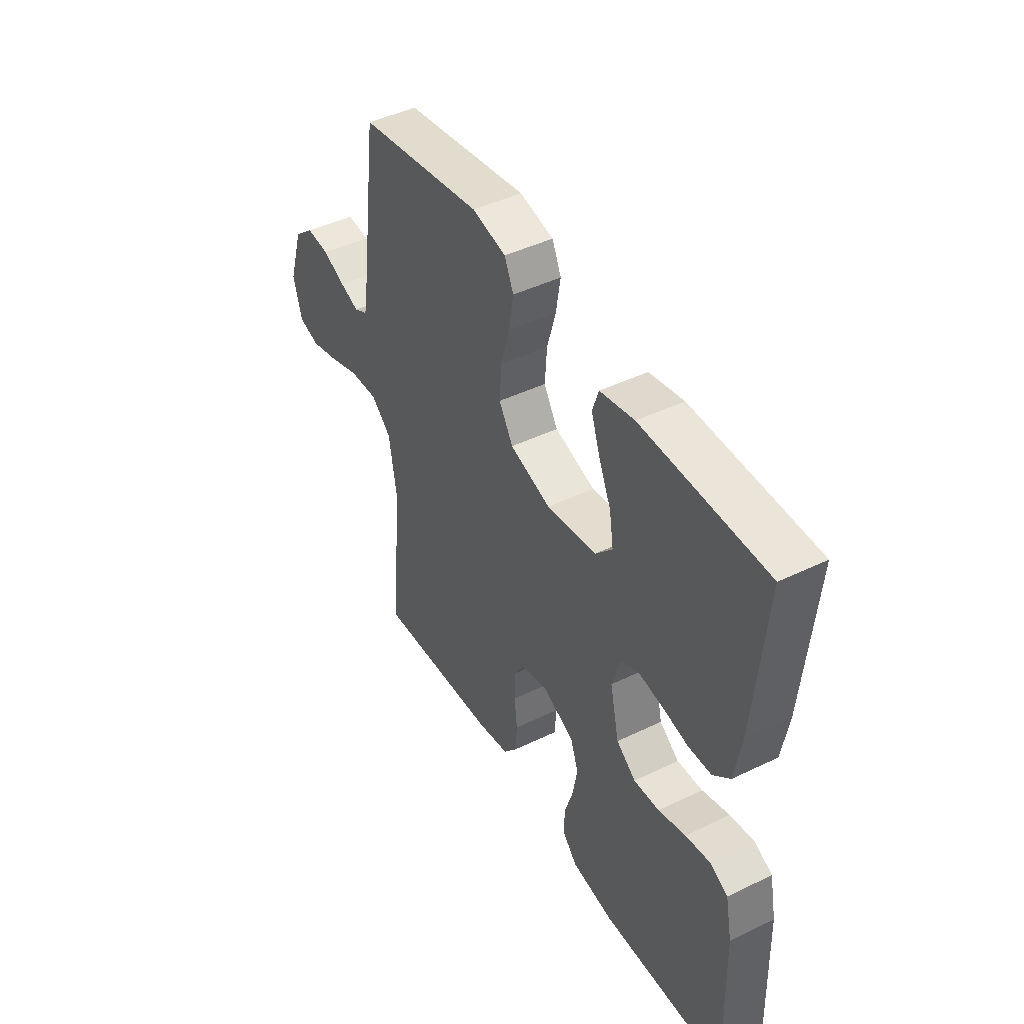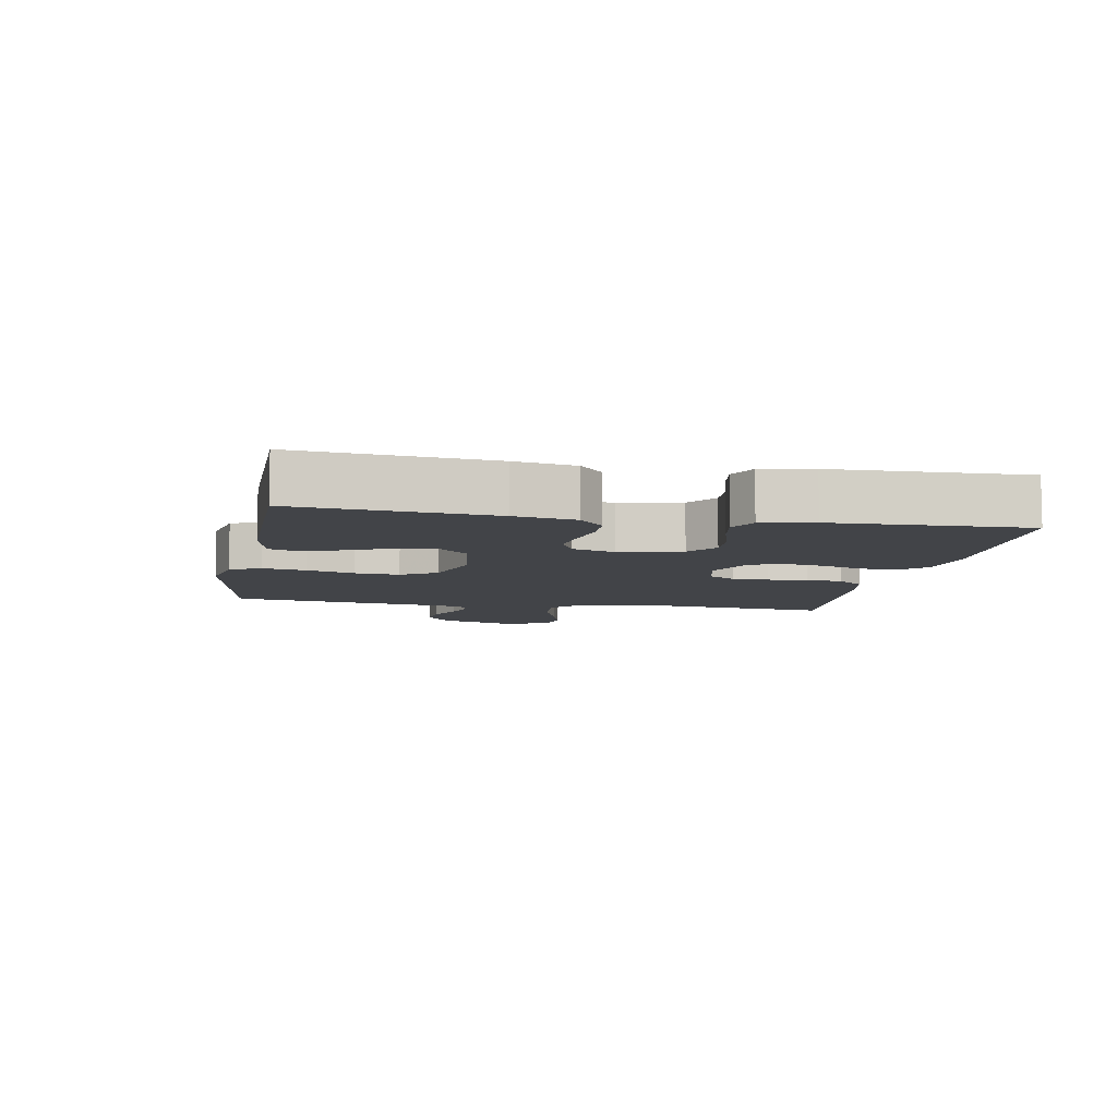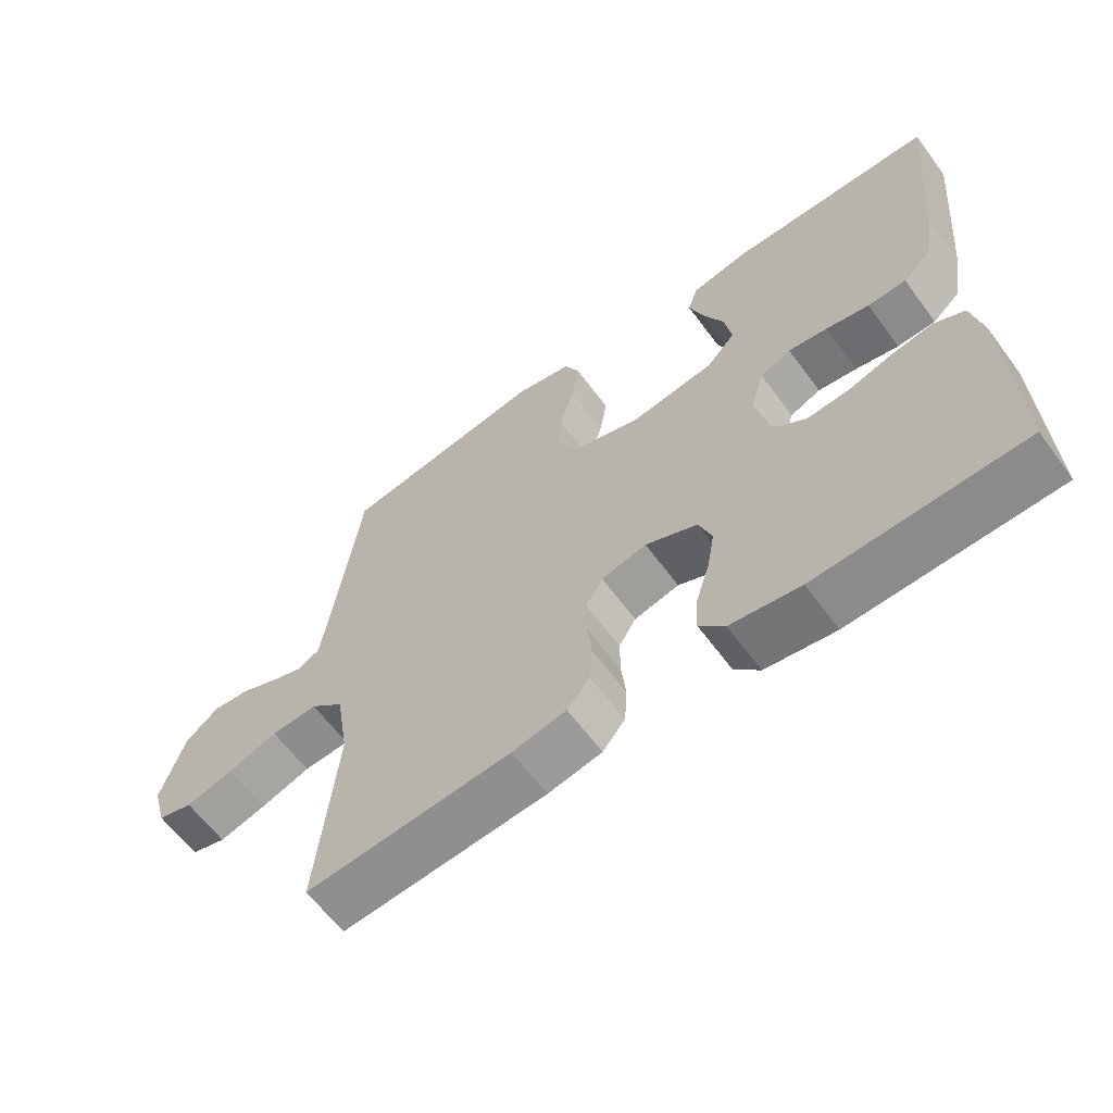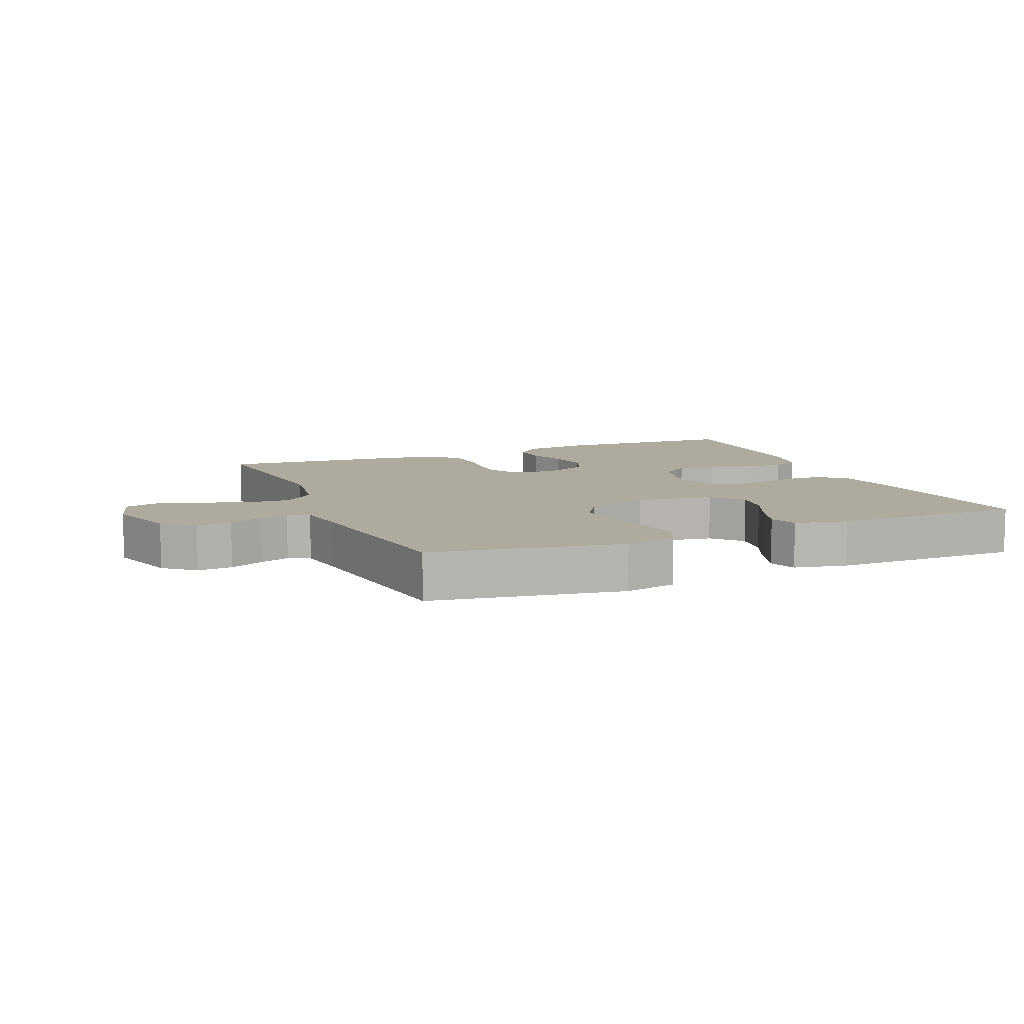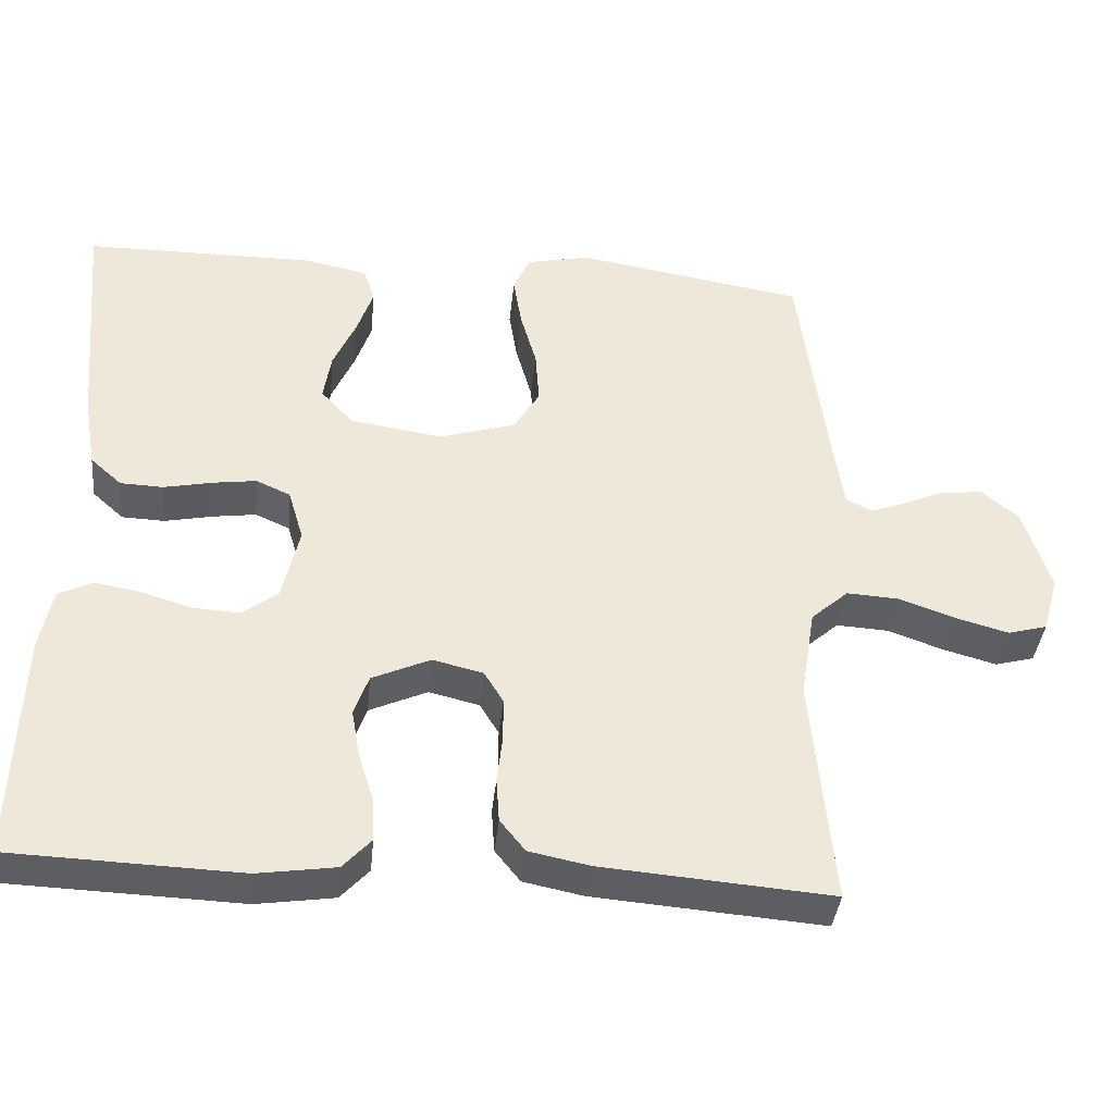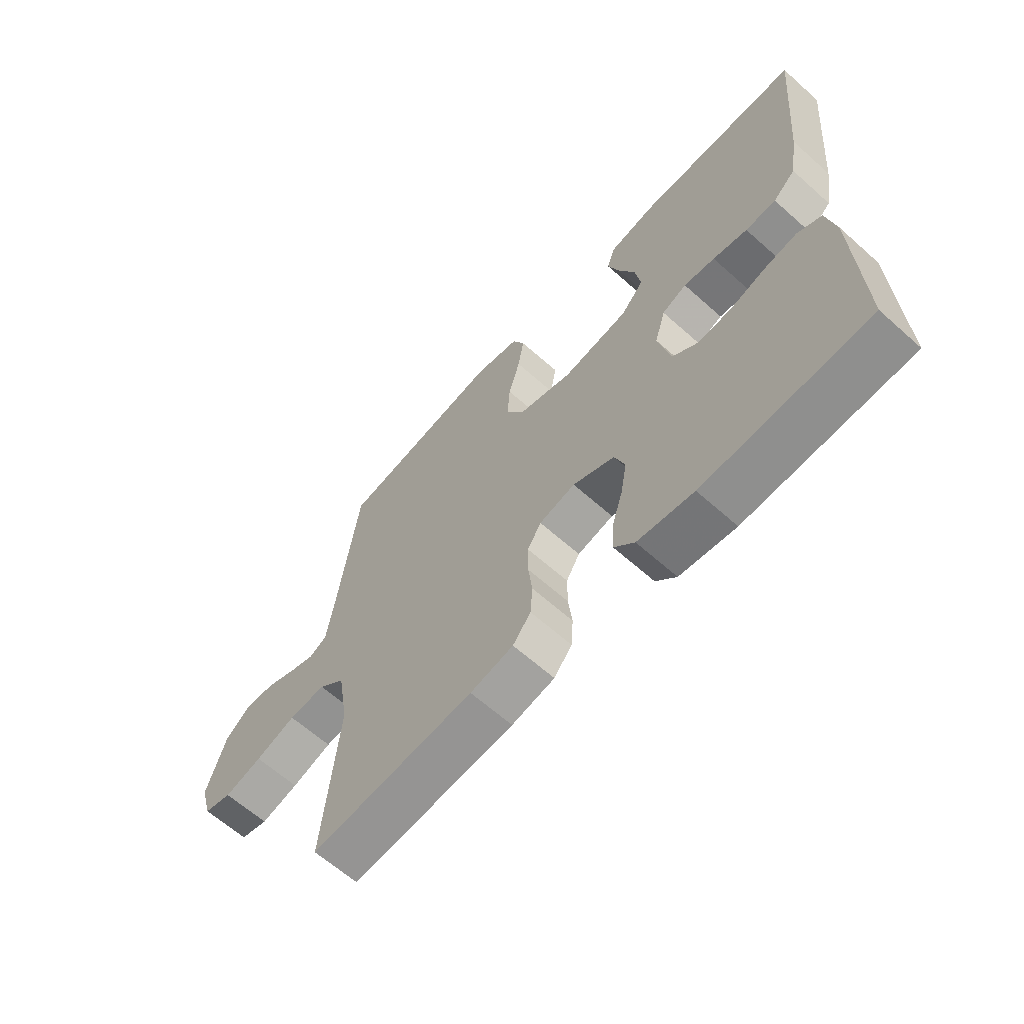
<metadata>
{"format":"obj","ext":"obj","renderer":"f3d","projection":"perspective","resolution":1024,"background":"white","views":[{"elev":44.8,"azim":60.7,"up":"+Z"},{"elev":-7.7,"azim":79.5,"up":"+Y"},{"elev":-62.4,"azim":36.4,"up":"+Z"},{"elev":9.2,"azim":-22.7,"up":"+Y"},{"elev":-38.6,"azim":174.2,"up":"+Z"},{"elev":-63.5,"azim":48.0,"up":"+Z"}]}
</metadata>
<code>
v 0.5 0.07 0.5
v 0.473 0.07 0.2
v 0.457 0.07 0.105
v 0.416 0.07 0.068
v 0.36 0.07 0.066
v 0.297 0.07 0.079
v 0.24 0.07 0.087
v 0.195 0.07 0.067
v 0.175 0.07 0
v 0.197 0.07 -0.097
v 0.244 0.07 -0.132
v 0.306 0.07 -0.128
v 0.372 0.07 -0.108
v 0.431 0.07 -0.098
v 0.475 0.07 -0.12
v 0.491 0.07 -0.2
v 0.5 0.07 -0.5
v 0.2 0.07 -0.511
v 0.098 0.07 -0.496
v 0.061 0.07 -0.456
v 0.064 0.07 -0.4
v 0.084 0.07 -0.337
v 0.095 0.07 -0.274
v 0.076 0.07 -0.221
v 0 0.07 -0.187
v -0.066 0.07 -0.203
v -0.091 0.07 -0.244
v -0.091 0.07 -0.301
v -0.084 0.07 -0.362
v -0.088 0.07 -0.419
v -0.121 0.07 -0.46
v -0.2 0.07 -0.476
v -0.5 0.07 -0.5
v -0.472 0.07 -0.2
v -0.491 0.07 -0.082
v -0.54 0.07 -0.039
v -0.608 0.07 -0.043
v -0.682 0.07 -0.069
v -0.751 0.07 -0.088
v -0.802 0.07 -0.074
v -0.823 0.07 0
v -0.788 0.07 0.111
v -0.74 0.07 0.151
v -0.685 0.07 0.146
v -0.631 0.07 0.122
v -0.584 0.07 0.105
v -0.551 0.07 0.122
v -0.539 0.07 0.2
v -0.5 0.07 0.5
v -0.2 0.07 0.549
v -0.118 0.07 0.531
v -0.096 0.07 0.483
v -0.107 0.07 0.416
v -0.128 0.07 0.342
v -0.133 0.07 0.272
v -0.099 0.07 0.216
v 0 0.07 0.186
v 0.121 0.07 0.204
v 0.163 0.07 0.25
v 0.153 0.07 0.312
v 0.123 0.07 0.379
v 0.102 0.07 0.44
v 0.117 0.07 0.485
v 0.2 0.07 0.502
v 0.5 0 0.5
v 0.473 0 0.2
v 0.457 0 0.105
v 0.416 0 0.068
v 0.36 0 0.066
v 0.297 0 0.079
v 0.24 0 0.087
v 0.195 0 0.067
v 0.175 0 0
v 0.197 0 -0.097
v 0.244 0 -0.132
v 0.306 0 -0.128
v 0.372 0 -0.108
v 0.431 0 -0.098
v 0.475 0 -0.12
v 0.491 0 -0.2
v 0.5 0 -0.5
v 0.2 0 -0.511
v 0.098 0 -0.496
v 0.061 0 -0.456
v 0.064 0 -0.4
v 0.084 0 -0.337
v 0.095 0 -0.274
v 0.076 0 -0.221
v 0 0 -0.187
v -0.066 0 -0.203
v -0.091 0 -0.244
v -0.091 0 -0.301
v -0.084 0 -0.362
v -0.088 0 -0.419
v -0.121 0 -0.46
v -0.2 0 -0.476
v -0.5 0 -0.5
v -0.472 0 -0.2
v -0.491 0 -0.082
v -0.54 0 -0.039
v -0.608 0 -0.043
v -0.682 0 -0.069
v -0.751 0 -0.088
v -0.802 0 -0.074
v -0.823 0 0
v -0.788 0 0.111
v -0.74 0 0.151
v -0.685 0 0.146
v -0.631 0 0.122
v -0.584 0 0.105
v -0.551 0 0.122
v -0.539 0 0.2
v -0.5 0 0.5
v -0.2 0 0.549
v -0.118 0 0.531
v -0.096 0 0.483
v -0.107 0 0.416
v -0.128 0 0.342
v -0.133 0 0.272
v -0.099 0 0.216
v 0 0 0.186
v 0.121 0 0.204
v 0.163 0 0.25
v 0.153 0 0.312
v 0.123 0 0.379
v 0.102 0 0.44
v 0.117 0 0.485
v 0.2 0 0.502
f 60 61 62 63
f 60 63 64 1
f 51 52 53 54
f 51 54 55
f 48 49 50 51
f 47 48 51 55
f 46 47 55 56
f 42 43 44 45
f 42 45 46
f 41 42 46
f 37 38 39 40
f 37 40 41 46
f 31 32 33 34
f 31 34 35
f 28 29 30 31
f 27 28 31 35
f 26 27 35 36
f 19 20 21 22
f 19 22 23
f 18 19 23
f 17 18 23 24
f 15 16 17 24
f 12 13 14 15
f 11 12 15 24
f 3 4 5 6
f 3 6 7
f 2 3 7
f 59 60 1 2
f 58 59 2 7
f 57 58 7 8
f 56 57 8 9
f 36 37 46 56
f 25 26 36 56
f 25 56 9 10
f 10 11 24 25
f 127 126 125 124
f 65 128 127 124
f 118 117 116 115
f 119 118 115
f 115 114 113 112
f 119 115 112 111
f 120 119 111 110
f 109 108 107 106
f 110 109 106
f 110 106 105
f 104 103 102 101
f 110 105 104 101
f 98 97 96 95
f 99 98 95
f 95 94 93 92
f 99 95 92 91
f 100 99 91 90
f 86 85 84 83
f 87 86 83
f 87 83 82
f 88 87 82 81
f 88 81 80 79
f 79 78 77 76
f 88 79 76 75
f 70 69 68 67
f 71 70 67
f 71 67 66
f 66 65 124 123
f 71 66 123 122
f 72 71 122 121
f 73 72 121 120
f 120 110 101 100
f 120 100 90 89
f 74 73 120 89
f 89 88 75 74
f 1 65 66 2
f 2 66 67 3
f 3 67 68 4
f 4 68 69 5
f 5 69 70 6
f 6 70 71 7
f 7 71 72 8
f 8 72 73 9
f 9 73 74 10
f 10 74 75 11
f 11 75 76 12
f 12 76 77 13
f 13 77 78 14
f 14 78 79 15
f 15 79 80 16
f 16 80 81 17
f 17 81 82 18
f 18 82 83 19
f 19 83 84 20
f 20 84 85 21
f 21 85 86 22
f 22 86 87 23
f 23 87 88 24
f 24 88 89 25
f 25 89 90 26
f 26 90 91 27
f 27 91 92 28
f 28 92 93 29
f 29 93 94 30
f 30 94 95 31
f 31 95 96 32
f 32 96 97 33
f 33 97 98 34
f 34 98 99 35
f 35 99 100 36
f 36 100 101 37
f 37 101 102 38
f 38 102 103 39
f 39 103 104 40
f 40 104 105 41
f 41 105 106 42
f 42 106 107 43
f 43 107 108 44
f 44 108 109 45
f 45 109 110 46
f 46 110 111 47
f 47 111 112 48
f 48 112 113 49
f 49 113 114 50
f 50 114 115 51
f 51 115 116 52
f 52 116 117 53
f 53 117 118 54
f 54 118 119 55
f 55 119 120 56
f 56 120 121 57
f 57 121 122 58
f 58 122 123 59
f 59 123 124 60
f 60 124 125 61
f 61 125 126 62
f 62 126 127 63
f 63 127 128 64
f 64 128 65 1

</code>
